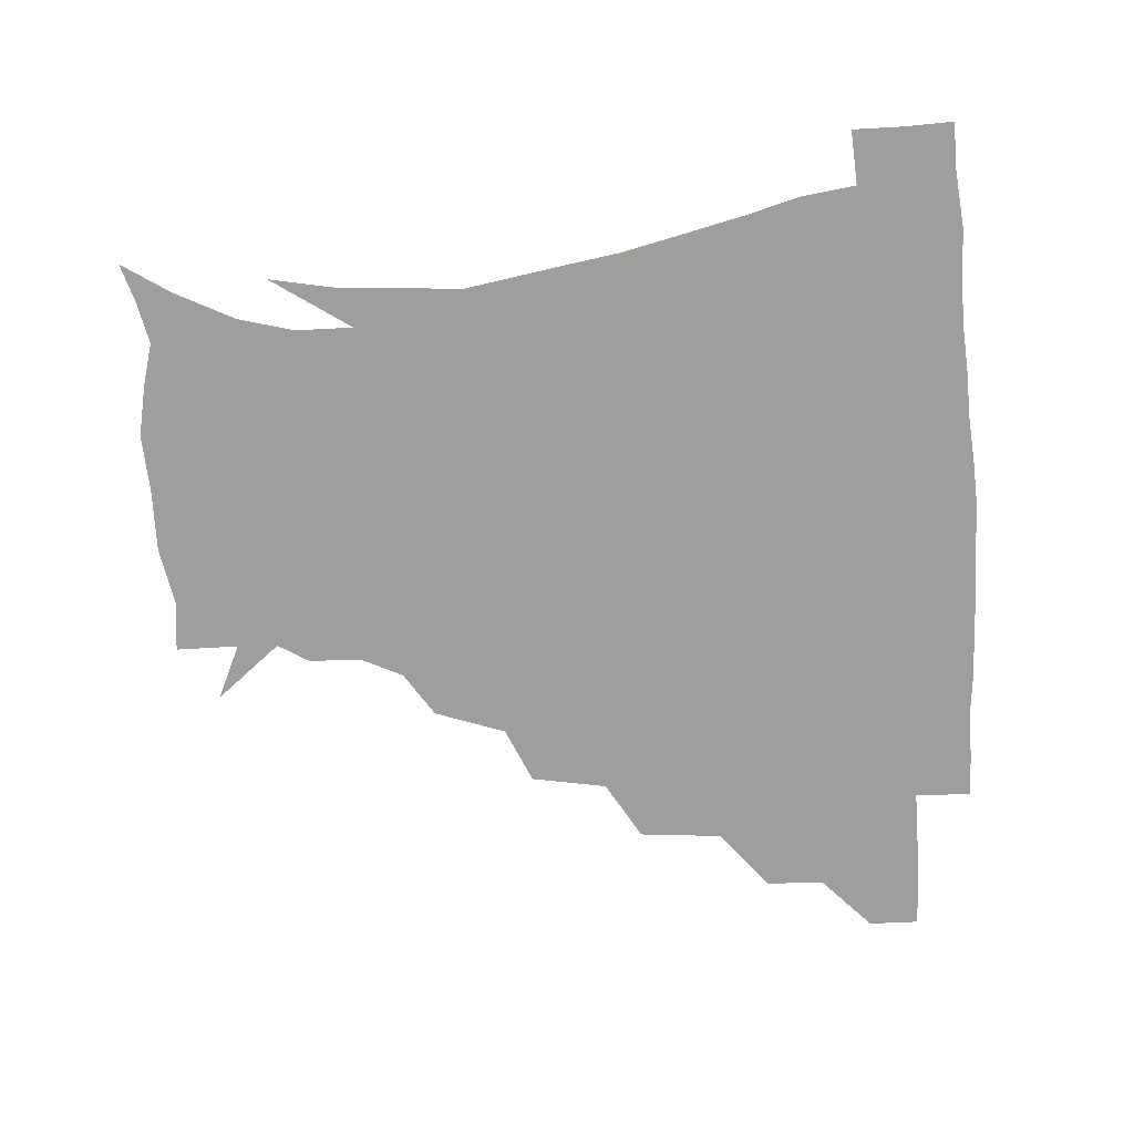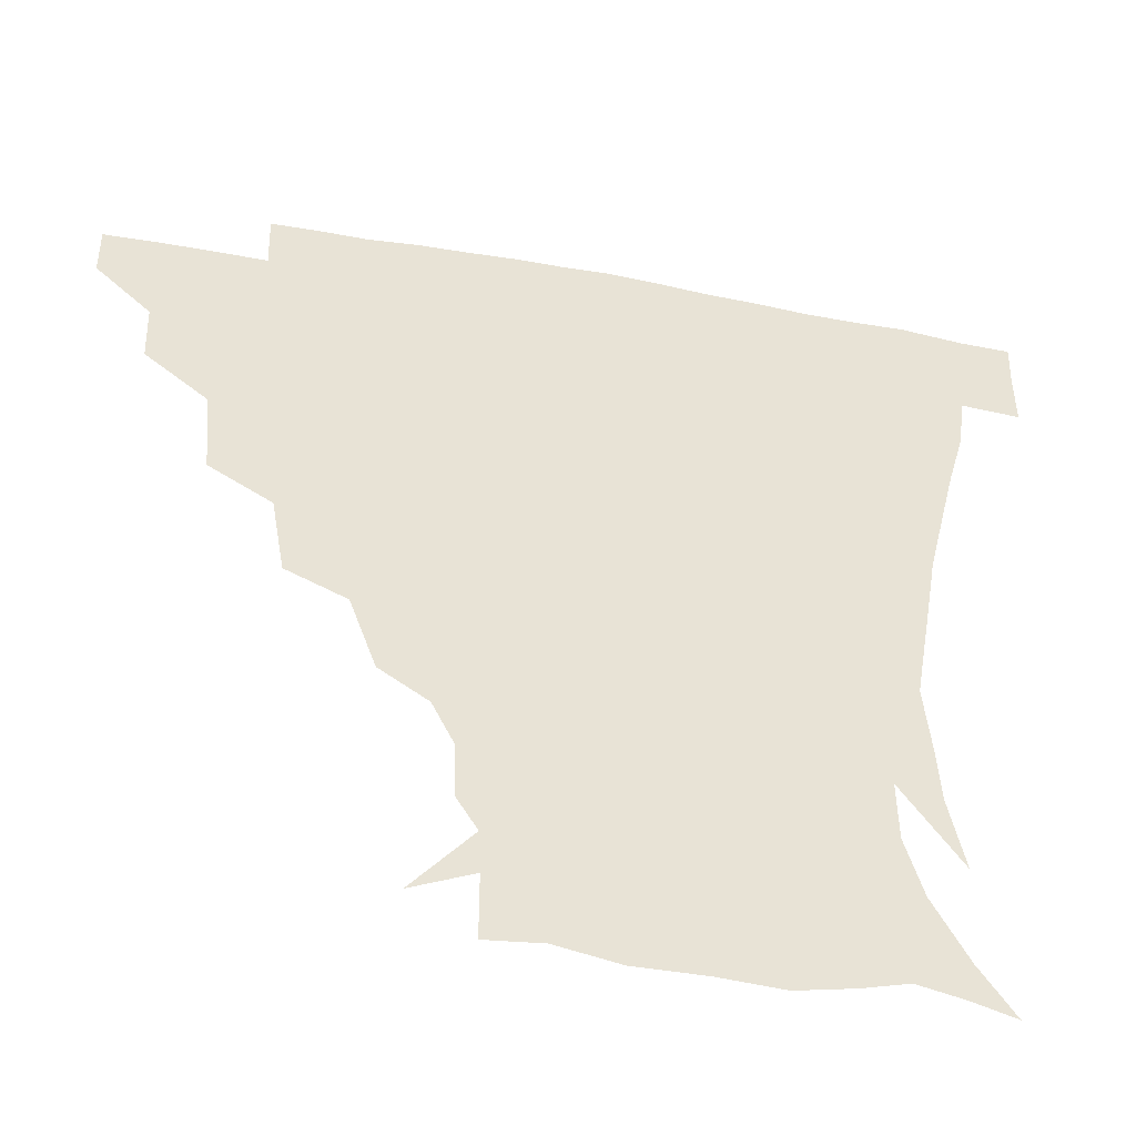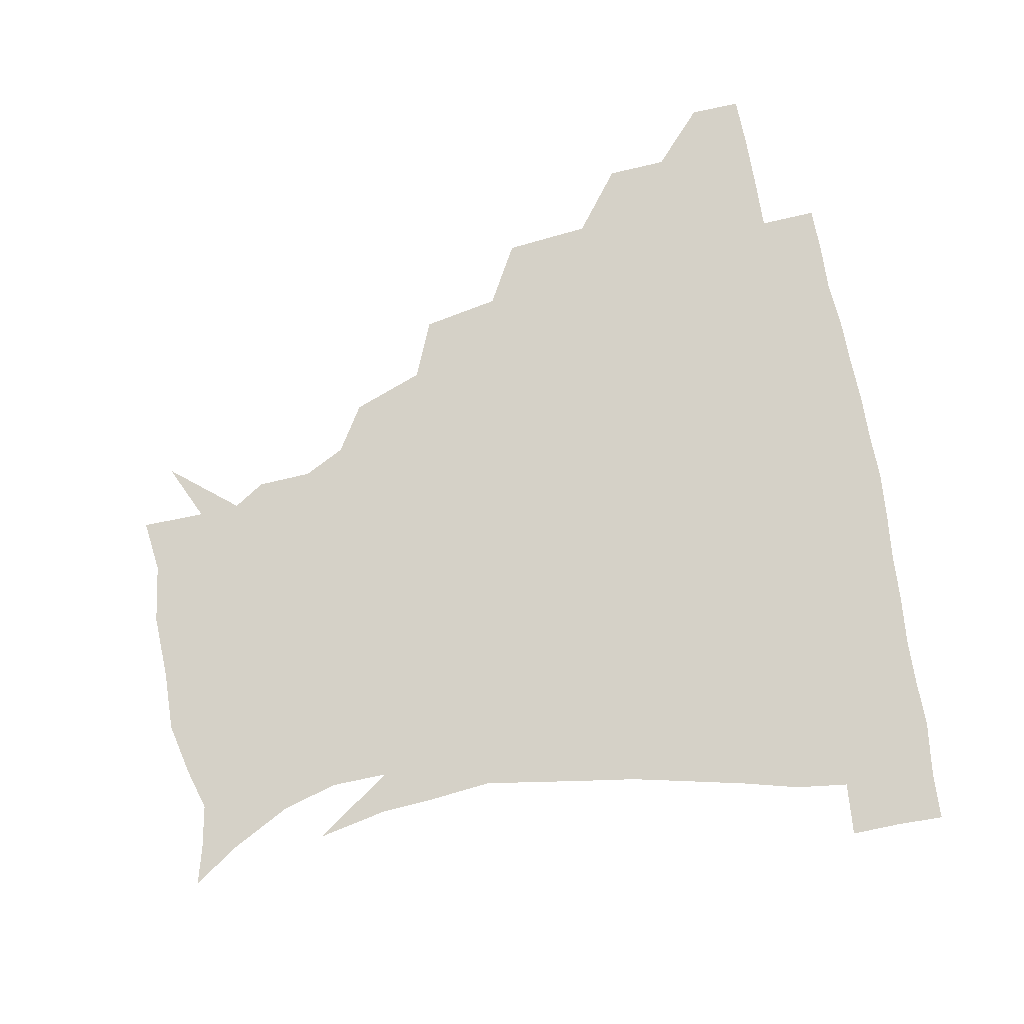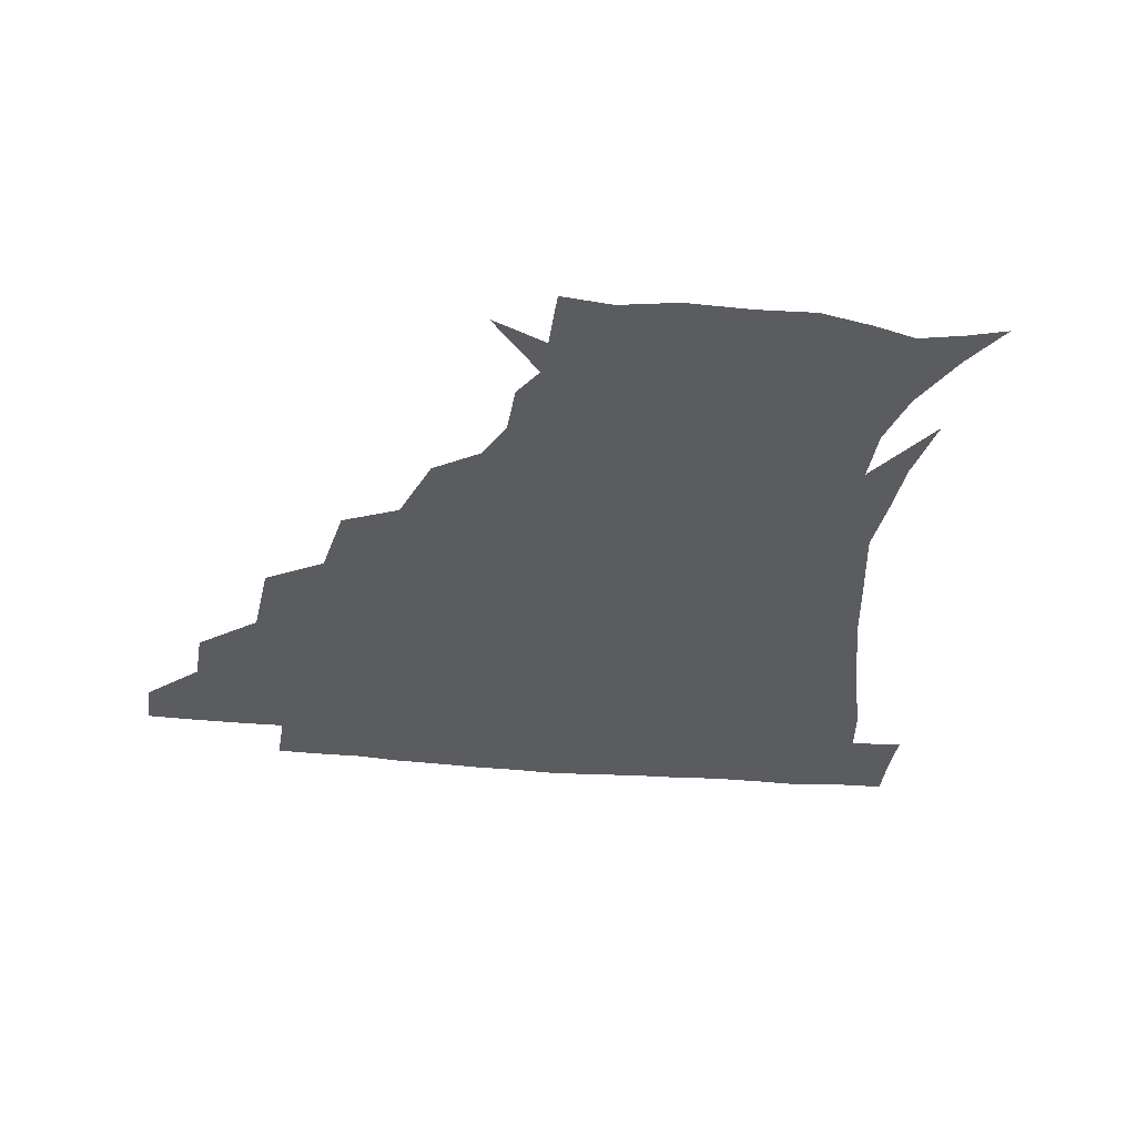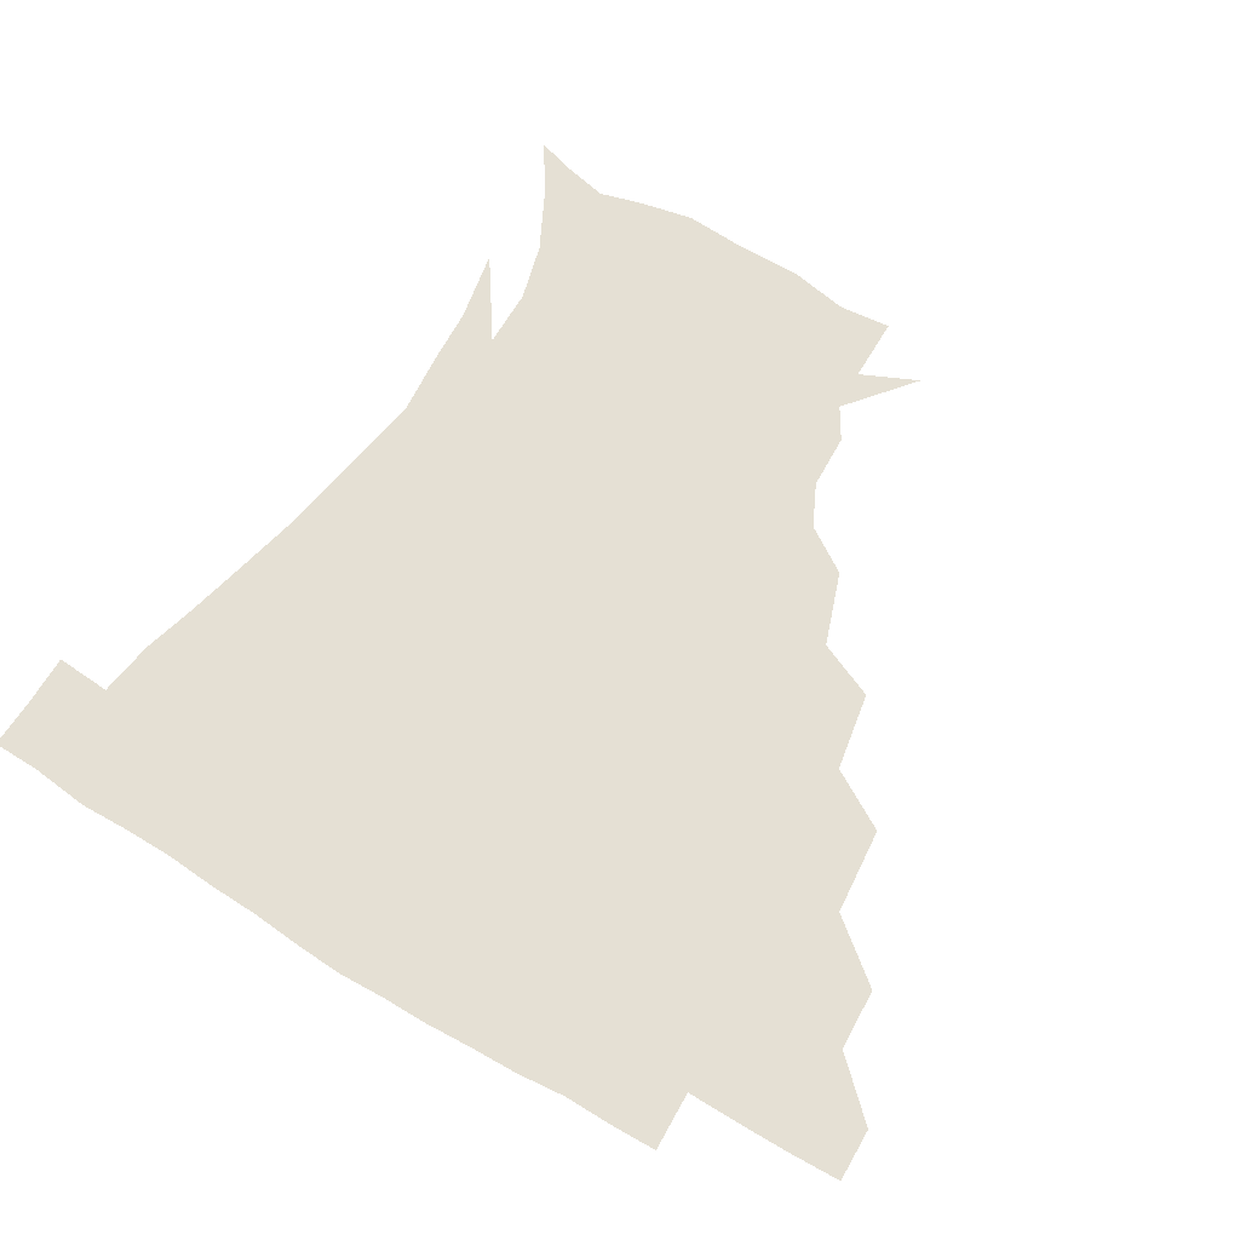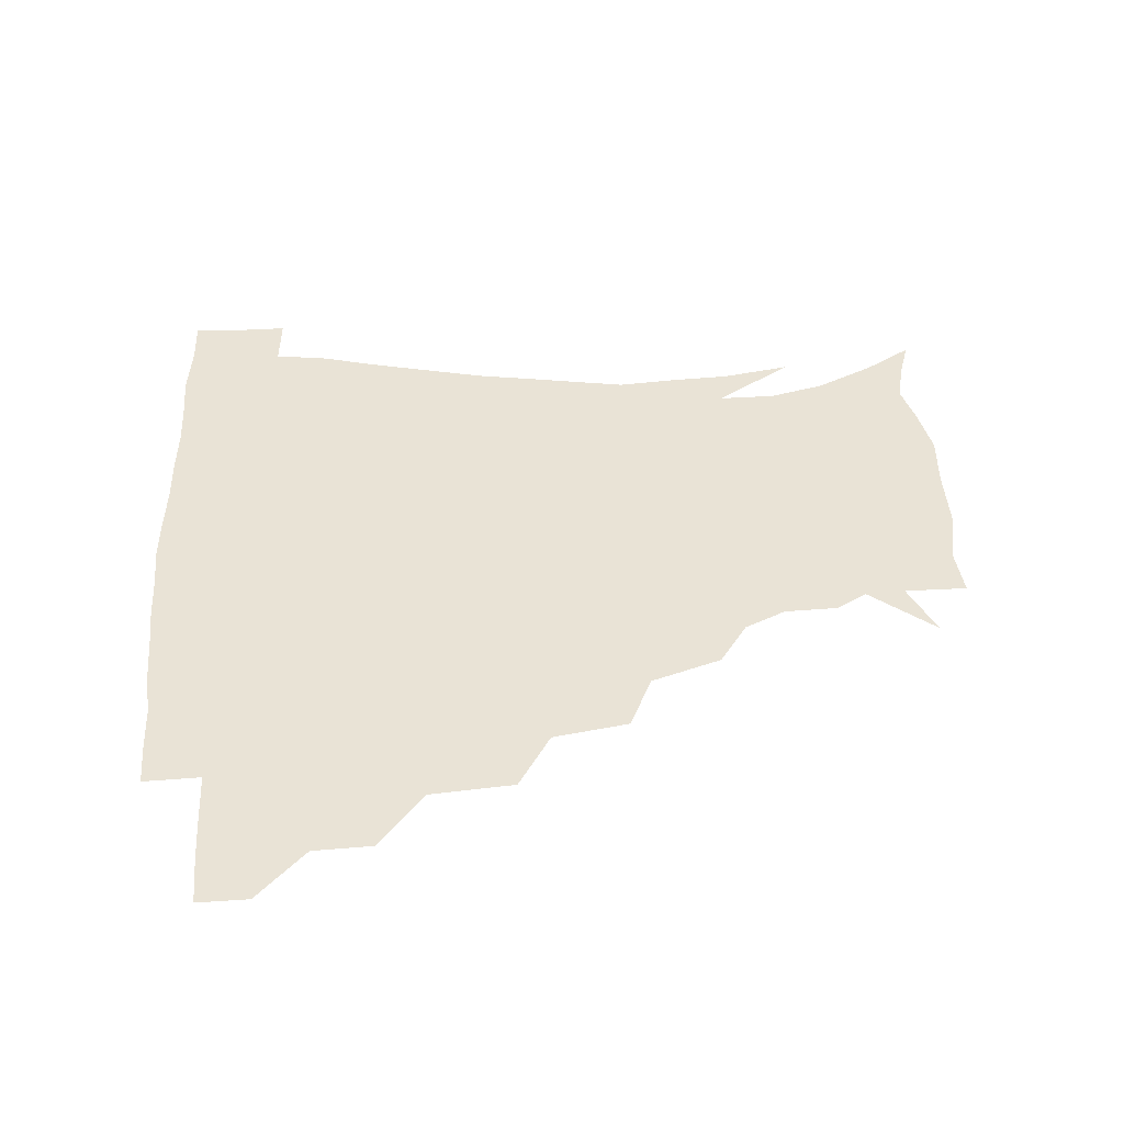
<metadata>
{"format":"obj","ext":"obj","renderer":"f3d","projection":"perspective","resolution":1024,"background":"white","views":[{"elev":-71.1,"azim":93.5,"up":"+Z"},{"elev":-47.6,"azim":-11.4,"up":"+Y"},{"elev":79.6,"azim":78.8,"up":"+Z"},{"elev":-34.9,"azim":-7.9,"up":"+Z"},{"elev":65.9,"azim":-149.3,"up":"+Z"},{"elev":42.1,"azim":-93.6,"up":"+Z"}]}
</metadata>
<code>
v 451.3 344.6 0
v 451.1 360.6 0
v 468.6 310.1 0
v 467.9 328.7 0
v 467.6 345.1 0
v 466.8 361.1 0
v 489.6 268.4 0
v 487.3 294.9 0
v 485.2 314.1 0
v 484 330.3 0
v 483.1 345.6 0
v 482.9 361.1 0
v 512.1 233.2 0
v 508 257.4 0
v 503.5 277.7 0
v 501.8 300.6 0
v 500.4 316.5 0
v 499.1 331.2 0
v 498.6 345.9 0
v 498.3 360.8 0
v 497.7 378.8 0
v 537.6 202.7 0
v 529.8 225.3 0
v 523.3 243.2 0
v 520.9 269.3 0
v 517.9 285.5 0
v 516.1 301.7 0
v 514.9 317.4 0
v 513.9 331.9 0
v 513.4 346 0
v 512.7 360.7 0
v 511.8 379.1 0
v 558.7 163 0
v 558.1 180.1 0
v 551.8 193.2 0
v 544.5 215.5 0
v 539.5 236.2 0
v 536.4 257.2 0
v 534.2 275 0
v 532.5 290 0
v 530.7 303.5 0
v 529.4 317.7 0
v 528.5 331.8 0
v 528.2 346.4 0
v 527.4 362.1 0
v 526.5 378.8 0
v 547.6 132.3 0
v 564.7 153.1 0
v 566.7 171.1 0
v 564.1 188.3 0
v 558.7 206.2 0
v 554.3 221.7 0
v 550.7 243.4 0
v 549.3 261.4 0
v 547.3 277.1 0
v 546.2 290.7 0
v 545.7 305.3 0
v 544.7 318.6 0
v 543.6 332.3 0
v 543.4 346.5 0
v 542.3 362.1 0
v 541.1 380.1 0
v 565.3 140.2 0
v 574.3 157.3 0
v 575.1 180.5 0
v 572.5 195.3 0
v 568.1 212.2 0
v 565.7 229.6 0
v 562.9 246.9 0
v 562.3 265.8 0
v 560.5 277 0
v 560.3 292.1 0
v 560 306 0
v 559.6 319.2 0
v 560.4 332.7 0
v 558.2 347.1 0
v 557.3 361.5 0
v 555.6 380.4 0
v 565.3 120.2 0
v 580.5 145.2 0
v 585.1 164 0
v 584.3 183.5 0
v 581.7 201.4 0
v 579.3 217 0
v 577.4 235.9 0
v 576.4 250.2 0
v 575 266.8 0
v 574.5 278.7 0
v 574.7 293.7 0
v 574 306.1 0
v 573.5 318.6 0
v 574 332.8 0
v 572.6 347.2 0
v 571.9 360.9 0
v 569.8 381 0
v 581.4 121.7 0
v 593.2 146 0
v 595.2 167.3 0
v 595.1 185.6 0
v 592.3 202.2 0
v 590.6 218.6 0
v 589.4 235.1 0
v 588.4 252.7 0
v 588.1 266.5 0
v 588.3 279.5 0
v 588.4 294.3 0
v 587.8 306 0
v 588 319.3 0
v 588.4 333 0
v 587 347.6 0
v 586 362.3 0
v 584.1 380.9 0
v 599.5 118.2 0
v 606.2 147.2 0
v 605.9 167.6 0
v 605.5 187.9 0
v 603.1 205.4 0
v 602.2 220.6 0
v 601.8 238.7 0
v 601.3 252.2 0
v 601.5 265.2 0
v 601.8 280.5 0
v 602 294.1 0
v 602.6 307.1 0
v 602.3 319.7 0
v 602.3 333.1 0
v 601.4 347.8 0
v 600.6 362.8 0
v 598.1 381.3 0
v 619.8 118.3 0
v 618.3 148.9 0
v 617.3 168.8 0
v 616 189.6 0
v 614.5 205.8 0
v 613.6 221.8 0
v 613.6 238.5 0
v 613.9 251.8 0
v 614.8 267.1 0
v 615.2 280.9 0
v 615.8 293.3 0
v 616.6 307.7 0
v 617 320.6 0
v 616.5 334.1 0
v 615.9 348.1 0
v 616 362.1 0
v 612.7 380.4 0
v 638 117.1 0
v 630.3 148 0
v 628.2 169.4 0
v 626.2 190.6 0
v 625.8 206.7 0
v 625.2 221.7 0
v 625.3 237.4 0
v 626.6 250.5 0
v 627.6 265.6 0
v 628.2 279.2 0
v 629.5 293 0
v 630.3 306.7 0
v 631.3 320.8 0
v 632 333.7 0
v 631.9 347.2 0
v 632.2 360.4 0
v 628 379 0
v 654.4 120.4 0
v 642.5 147.1 0
v 638.6 169.1 0
v 636.7 188.9 0
v 636.7 205.4 0
v 636.7 219.7 0
v 637.1 234 0
v 638.2 248.8 0
v 639.7 265.3 0
v 641.1 278 0
v 642.5 293.8 0
v 644.1 307 0
v 645.2 320.5 0
v 646.2 333.6 0
v 647.1 346.9 0
v 646.4 360.8 0
v 643 378.4 0
v 667.6 124 0
v 655.7 144.4 0
v 649.1 166.3 0
v 647.1 185.3 0
v 647.3 202 0
v 647.6 216.5 0
v 648.3 230.8 0
v 649.5 245.6 0
v 650.8 263.1 0
v 653.1 277.8 0
v 655.2 291.4 0
v 657.1 306.7 0
v 658.9 319.9 0
v 660.4 333.4 0
v 661.7 346.8 0
v 660.8 361.1 0
v 658.8 377.2 0
v 680.8 121 0
v 669.5 139.2 0
v 660.7 160.6 0
v 658.2 177.8 0
v 658 195.7 0
v 657.9 211.2 0
v 658.4 226.7 0
v 659.6 242.4 0
v 661.5 258.6 0
v 663.9 274.5 0
v 666.7 291.8 0
v 669.7 304.2 0
v 672.2 318.9 0
v 674 332.4 0
v 675.9 346.6 0
v 674.8 362.2 0
v 673.9 377 0
v 693 117.2 0
v 683.3 132.4 0
v 673.7 151.4 0
v 668.9 169.3 0
v 668.8 187.6 0
v 667.8 204.2 0
v 667.8 220.4 0
v 669.3 234.3 0
v 671.4 251.2 0
v 673.9 268.5 0
v 676.9 286.2 0
v 681.2 299.5 0
v 684.8 316.9 0
v 687.6 331.6 0
v 689.2 346.1 0
v 689.4 361.6 0
v 688.3 377.3 0
v 685.6 162.3 0
v 681.4 184.6 0
v 680.5 201.1 0
v 678.8 222.3 0
v 681.3 236.9 0
v 684.1 253.6 0
v 687.2 272.3 0
v 691.5 290.4 0
v 696.3 310.6 0
v 701.1 327.8 0
v 703.5 345 0
v 705.1 360.4 0
v 706.3 375.3 0
v 720.5 343.7 0
v 720.4 360 0
v 720.9 374.9 0
f 4 5 1
f 1 5 2
f 5 6 2
f 8 9 3
f 3 9 4
f 9 10 4
f 4 10 5
f 10 11 5
f 5 11 6
f 11 12 6
f 14 15 7
f 7 15 8
f 15 16 8
f 8 16 9
f 16 17 9
f 9 17 10
f 17 18 10
f 10 18 11
f 18 19 11
f 11 19 12
f 19 20 12
f 23 24 13
f 13 24 14
f 24 25 14
f 14 25 15
f 25 26 15
f 15 26 16
f 26 27 16
f 16 27 17
f 27 28 17
f 17 28 18
f 28 29 18
f 18 29 19
f 29 30 19
f 19 30 20
f 30 31 20
f 20 31 21
f 31 32 21
f 35 36 22
f 22 36 23
f 36 37 23
f 23 37 24
f 37 38 24
f 24 38 25
f 38 39 25
f 25 39 26
f 39 40 26
f 26 40 27
f 40 41 27
f 27 41 28
f 41 42 28
f 28 42 29
f 42 43 29
f 29 43 30
f 43 44 30
f 30 44 31
f 44 45 31
f 31 45 32
f 45 46 32
f 48 49 33
f 33 49 34
f 49 50 34
f 34 50 35
f 50 51 35
f 35 51 36
f 51 52 36
f 36 52 37
f 52 53 37
f 37 53 38
f 53 54 38
f 38 54 39
f 54 55 39
f 39 55 40
f 55 56 40
f 40 56 41
f 56 57 41
f 41 57 42
f 57 58 42
f 42 58 43
f 58 59 43
f 43 59 44
f 59 60 44
f 44 60 45
f 60 61 45
f 45 61 46
f 61 62 46
f 47 63 48
f 63 64 48
f 48 64 49
f 64 65 49
f 49 65 50
f 65 66 50
f 50 66 51
f 66 67 51
f 51 67 52
f 67 68 52
f 52 68 53
f 68 69 53
f 53 69 54
f 69 70 54
f 54 70 55
f 70 71 55
f 55 71 56
f 71 72 56
f 56 72 57
f 72 73 57
f 57 73 58
f 73 74 58
f 58 74 59
f 74 75 59
f 59 75 60
f 75 76 60
f 60 76 61
f 76 77 61
f 61 77 62
f 77 78 62
f 79 80 63
f 63 80 64
f 80 81 64
f 64 81 65
f 81 82 65
f 65 82 66
f 82 83 66
f 66 83 67
f 83 84 67
f 67 84 68
f 84 85 68
f 68 85 69
f 85 86 69
f 69 86 70
f 86 87 70
f 70 87 71
f 87 88 71
f 71 88 72
f 88 89 72
f 72 89 73
f 89 90 73
f 73 90 74
f 90 91 74
f 74 91 75
f 91 92 75
f 75 92 76
f 92 93 76
f 76 93 77
f 93 94 77
f 77 94 78
f 94 95 78
f 79 96 80
f 96 97 80
f 80 97 81
f 97 98 81
f 81 98 82
f 98 99 82
f 82 99 83
f 99 100 83
f 83 100 84
f 100 101 84
f 84 101 85
f 101 102 85
f 85 102 86
f 102 103 86
f 86 103 87
f 103 104 87
f 87 104 88
f 104 105 88
f 88 105 89
f 105 106 89
f 89 106 90
f 106 107 90
f 90 107 91
f 107 108 91
f 91 108 92
f 108 109 92
f 92 109 93
f 109 110 93
f 93 110 94
f 110 111 94
f 94 111 95
f 111 112 95
f 96 113 97
f 113 114 97
f 97 114 98
f 114 115 98
f 98 115 99
f 115 116 99
f 99 116 100
f 116 117 100
f 100 117 101
f 117 118 101
f 101 118 102
f 118 119 102
f 102 119 103
f 119 120 103
f 103 120 104
f 120 121 104
f 104 121 105
f 121 122 105
f 105 122 106
f 122 123 106
f 106 123 107
f 123 124 107
f 107 124 108
f 124 125 108
f 108 125 109
f 125 126 109
f 109 126 110
f 126 127 110
f 110 127 111
f 127 128 111
f 111 128 112
f 128 129 112
f 113 130 114
f 130 131 114
f 114 131 115
f 131 132 115
f 115 132 116
f 132 133 116
f 116 133 117
f 133 134 117
f 117 134 118
f 134 135 118
f 118 135 119
f 135 136 119
f 119 136 120
f 136 137 120
f 120 137 121
f 137 138 121
f 121 138 122
f 138 139 122
f 122 139 123
f 139 140 123
f 123 140 124
f 140 141 124
f 124 141 125
f 141 142 125
f 125 142 126
f 142 143 126
f 126 143 127
f 143 144 127
f 127 144 128
f 144 145 128
f 128 145 129
f 145 146 129
f 130 147 131
f 147 148 131
f 131 148 132
f 148 149 132
f 132 149 133
f 149 150 133
f 133 150 134
f 150 151 134
f 134 151 135
f 151 152 135
f 135 152 136
f 152 153 136
f 136 153 137
f 153 154 137
f 137 154 138
f 154 155 138
f 138 155 139
f 155 156 139
f 139 156 140
f 156 157 140
f 140 157 141
f 157 158 141
f 141 158 142
f 158 159 142
f 142 159 143
f 159 160 143
f 143 160 144
f 160 161 144
f 144 161 145
f 161 162 145
f 145 162 146
f 162 163 146
f 147 164 148
f 164 165 148
f 148 165 149
f 165 166 149
f 149 166 150
f 166 167 150
f 150 167 151
f 167 168 151
f 151 168 152
f 168 169 152
f 152 169 153
f 169 170 153
f 153 170 154
f 170 171 154
f 154 171 155
f 171 172 155
f 155 172 156
f 172 173 156
f 156 173 157
f 173 174 157
f 157 174 158
f 174 175 158
f 158 175 159
f 175 176 159
f 159 176 160
f 176 177 160
f 160 177 161
f 177 178 161
f 161 178 162
f 178 179 162
f 162 179 163
f 179 180 163
f 164 181 165
f 181 182 165
f 165 182 166
f 182 183 166
f 166 183 167
f 183 184 167
f 167 184 168
f 184 185 168
f 168 185 169
f 185 186 169
f 169 186 170
f 186 187 170
f 170 187 171
f 187 188 171
f 171 188 172
f 188 189 172
f 172 189 173
f 189 190 173
f 173 190 174
f 190 191 174
f 174 191 175
f 191 192 175
f 175 192 176
f 192 193 176
f 176 193 177
f 193 194 177
f 177 194 178
f 194 195 178
f 178 195 179
f 195 196 179
f 179 196 180
f 196 197 180
f 181 198 182
f 198 199 182
f 182 199 183
f 199 200 183
f 183 200 184
f 200 201 184
f 184 201 185
f 201 202 185
f 185 202 186
f 202 203 186
f 186 203 187
f 203 204 187
f 187 204 188
f 204 205 188
f 188 205 189
f 205 206 189
f 189 206 190
f 206 207 190
f 190 207 191
f 207 208 191
f 191 208 192
f 208 209 192
f 192 209 193
f 209 210 193
f 193 210 194
f 210 211 194
f 194 211 195
f 211 212 195
f 195 212 196
f 212 213 196
f 196 213 197
f 213 214 197
f 198 215 199
f 215 216 199
f 199 216 200
f 216 217 200
f 200 217 201
f 217 218 201
f 201 218 202
f 218 219 202
f 202 219 203
f 219 220 203
f 203 220 204
f 220 221 204
f 204 221 205
f 221 222 205
f 205 222 206
f 222 223 206
f 206 223 207
f 223 224 207
f 207 224 208
f 224 225 208
f 208 225 209
f 225 226 209
f 209 226 210
f 226 227 210
f 210 227 211
f 227 228 211
f 211 228 212
f 228 229 212
f 212 229 213
f 229 230 213
f 213 230 214
f 230 231 214
f 219 232 220
f 232 233 220
f 220 233 221
f 233 234 221
f 221 234 222
f 234 235 222
f 222 235 223
f 235 236 223
f 223 236 224
f 236 237 224
f 224 237 225
f 237 238 225
f 225 238 226
f 238 239 226
f 226 239 227
f 239 240 227
f 227 240 228
f 240 241 228
f 228 241 229
f 241 242 229
f 229 242 230
f 242 243 230
f 230 243 231
f 243 244 231
f 242 245 243
f 245 246 243
f 243 246 244
f 246 247 244

</code>
